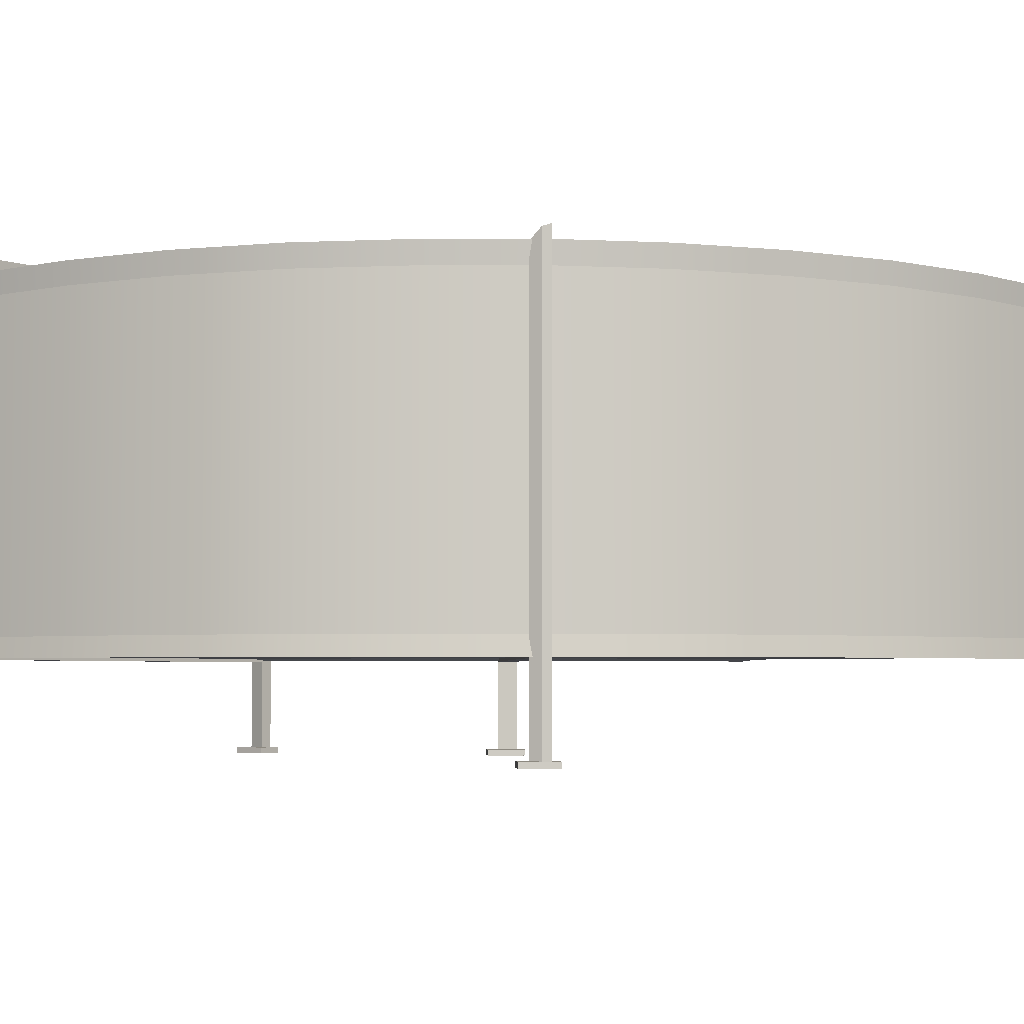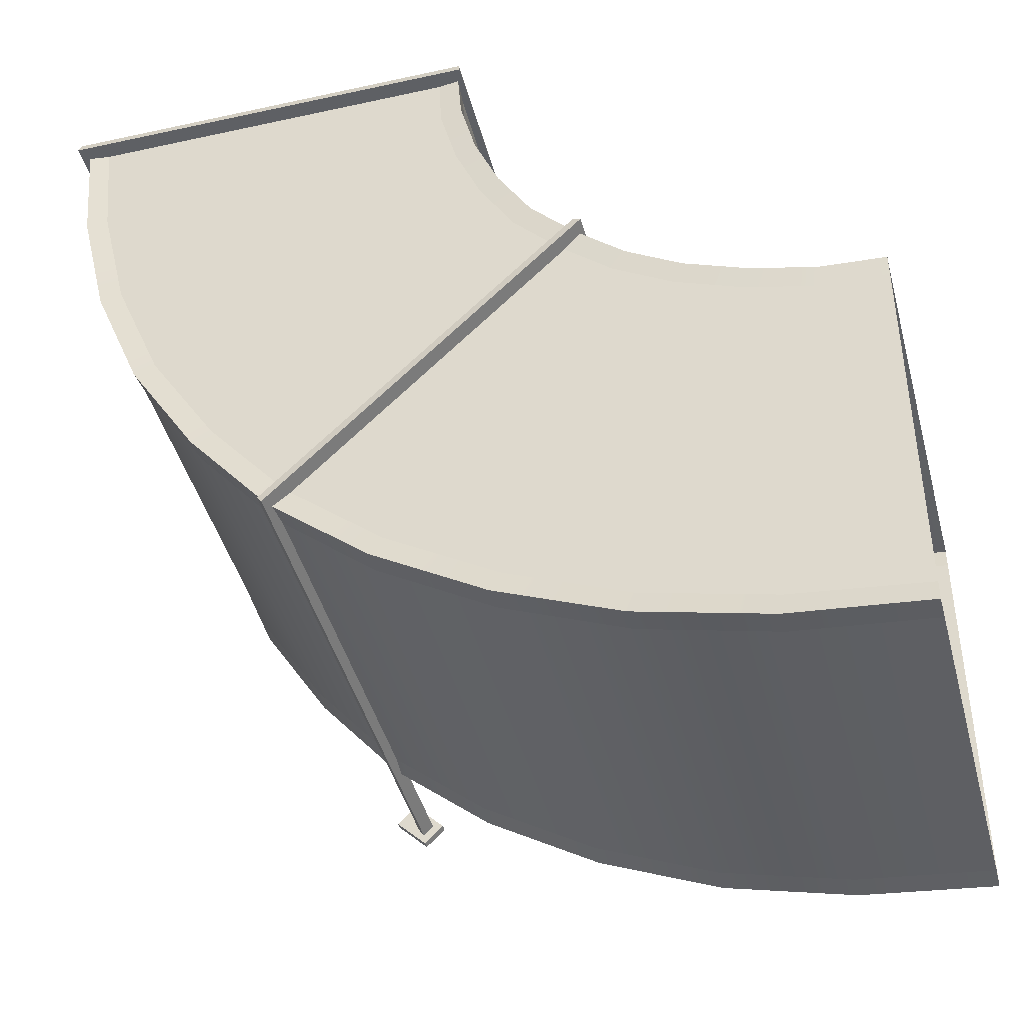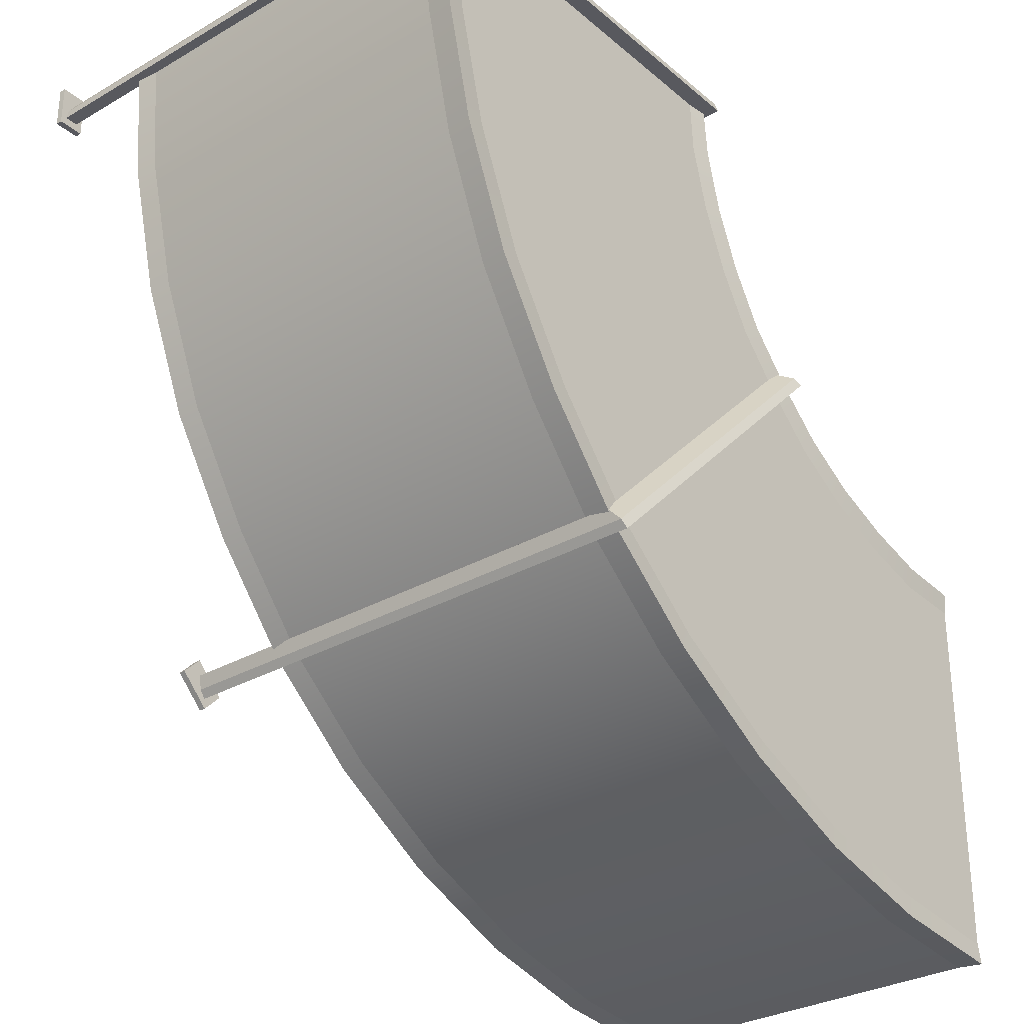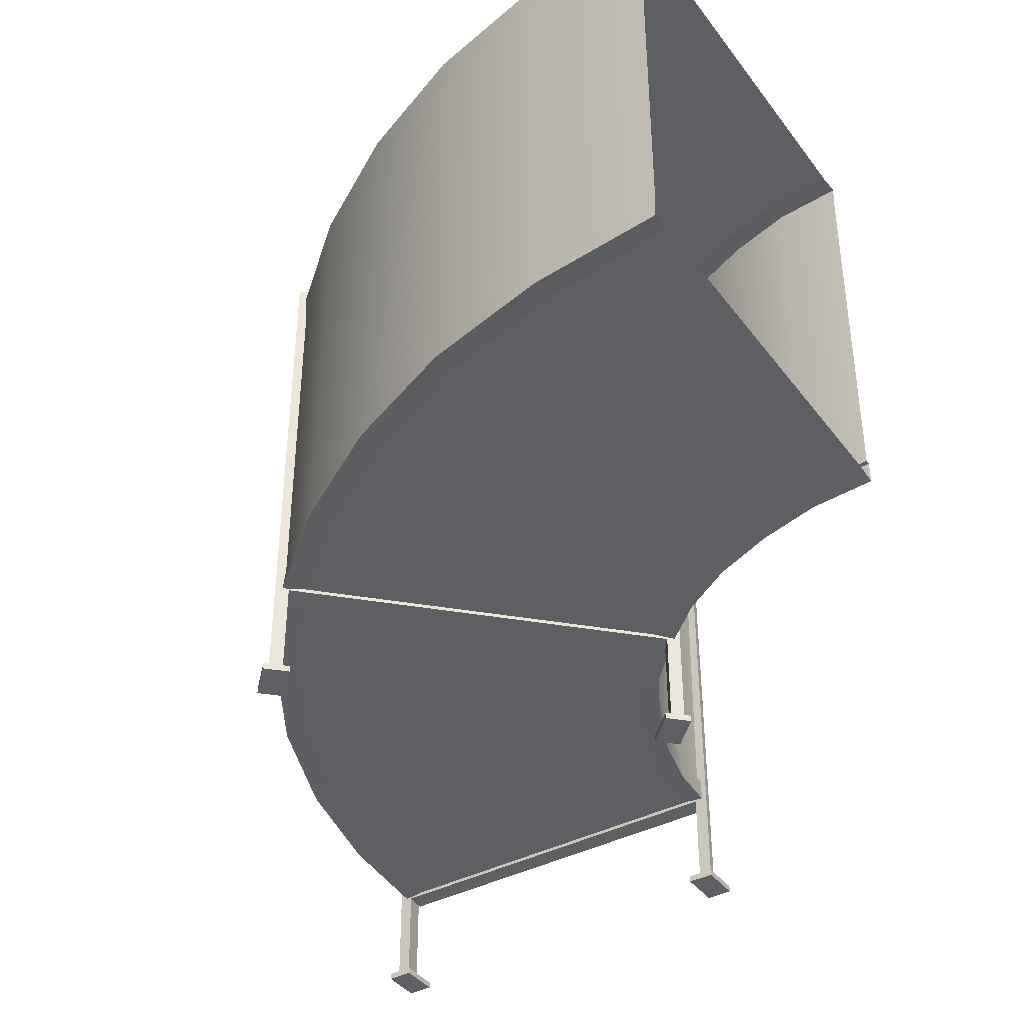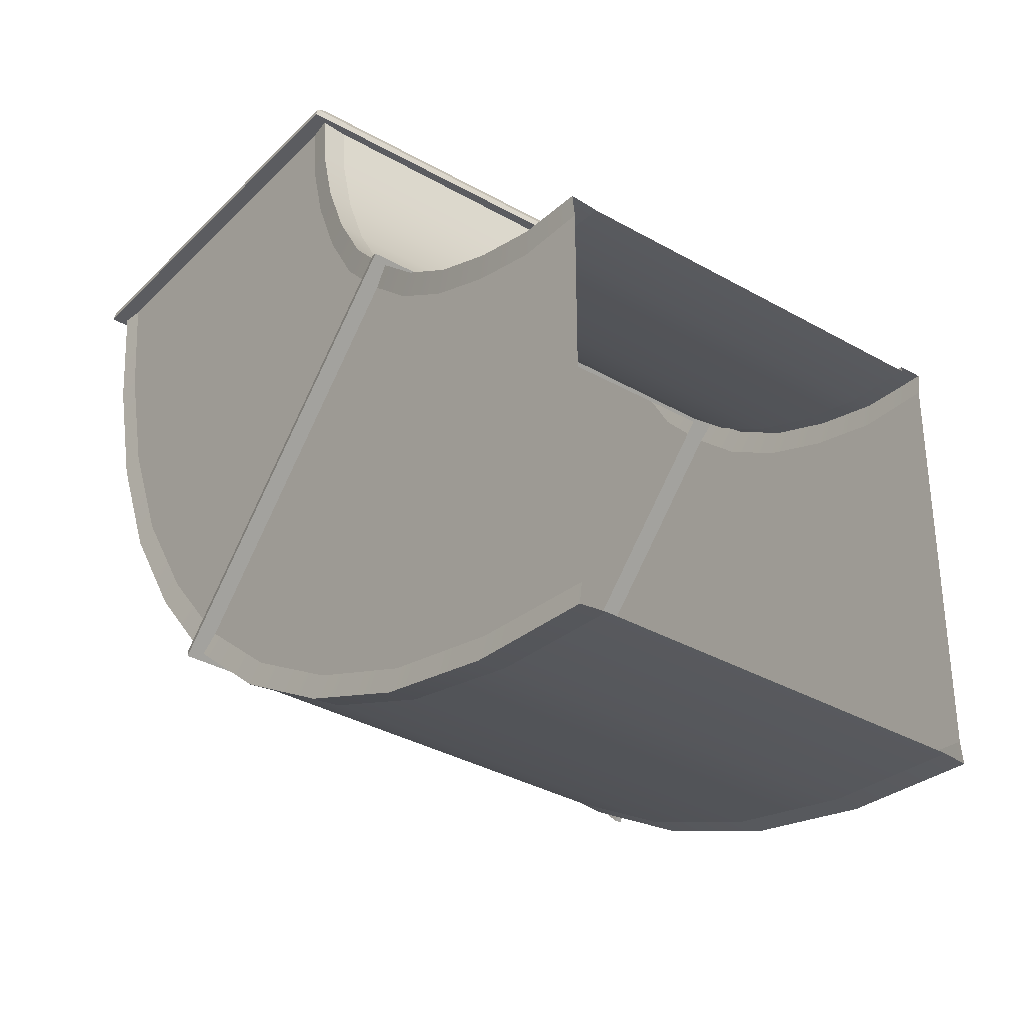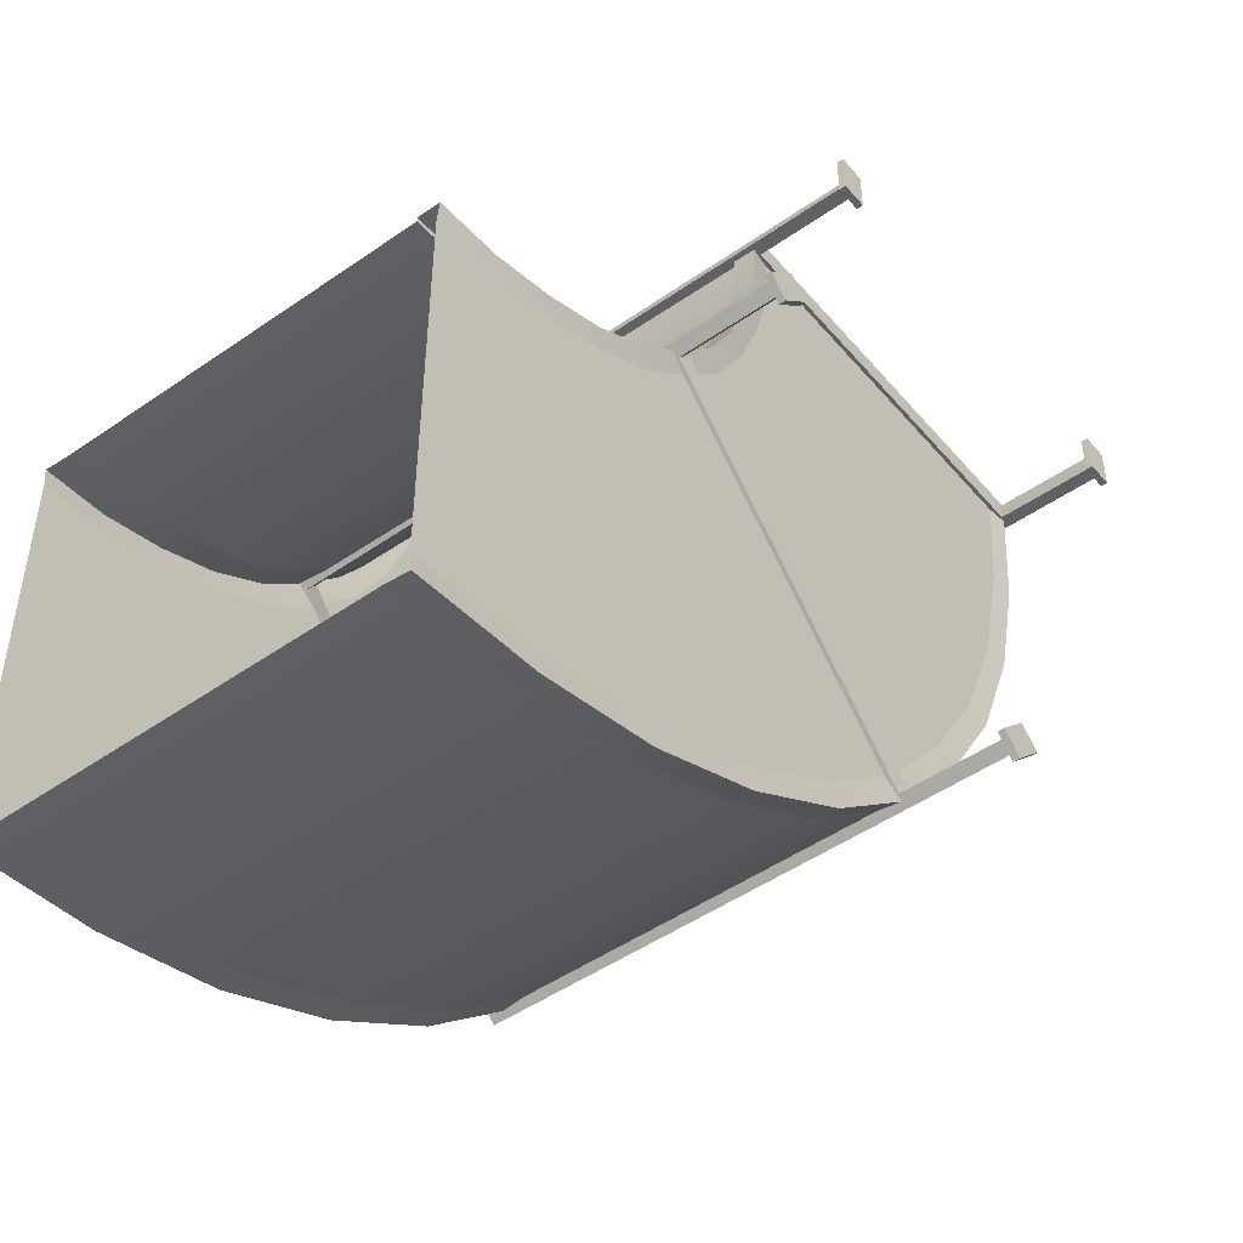
<metadata>
{"format":"obj","ext":"obj","renderer":"f3d","projection":"perspective","resolution":1024,"background":"white","views":[{"elev":-4.2,"azim":130.4,"up":"+Y"},{"elev":-43.1,"azim":-165.4,"up":"+Z"},{"elev":-30.4,"azim":129.8,"up":"+Z"},{"elev":-39.9,"azim":-147.0,"up":"+Y"},{"elev":-34.8,"azim":-127.2,"up":"+Z"},{"elev":-47.8,"azim":-51.8,"up":"+Z"}]}
</metadata>
<code>
g default
v -187.6 126.3 -103.9
v -172.4 126.3 -99.85
v -157.7 126.3 -93.99
v -144.6 126.3 -85.97
v -132.9 126.3 -75.55
v -122.2 126.3 -63.88
v -114.3 126.3 -50.33
v -108.3 126.3 -35.63
v -104.6 126.3 -20.58
v -103.3 126.3 -4.968
v -203.3 126.3 -105
v -172.1 126.3 -202
v -141.6 126.3 -194.8
v -112.9 126.3 -182.8
v -85.88 126.3 -166.4
v -62.15 126.3 -146.3
v -42.1 126.3 -122.2
v -25.45 126.3 -95.6
v -13.48 126.3 -66.46
v -6.212 126.3 -36.19
v -3.332 126.3 -4.968
v -203.3 126.3 -205
v -172.1 26.29 -202
v -141.6 26.29 -194.8
v -112.9 26.29 -182.8
v -85.88 26.29 -166.4
v -62.15 26.29 -146.3
v -42.1 26.29 -122.2
v -25.45 26.29 -95.6
v -13.47 26.29 -66.45
v -6.212 26.29 -36.19
v -3.332 26.29 -4.968
v -203.3 26.29 -205
v -187.6 26.29 -103.9
v -172.4 26.29 -99.85
v -157.7 26.29 -93.99
v -144.6 26.29 -85.97
v -132.9 26.29 -75.56
v -122.3 26.29 -63.89
v -114.3 26.29 -50.34
v -108.3 26.29 -35.64
v -104.6 26.29 -20.58
v -103.3 26.29 -4.968
v -203.3 26.29 -105
v -172.2 120 -201.5
v -141.7 120 -194.2
v -172.2 31.71 -201.5
v -141.7 31.71 -194.2
v -113.1 120 -182.3
v -113.1 31.71 -182.3
v -86.21 120 -165.9
v -86.21 31.71 -165.9
v -62.56 120 -145.9
v -62.56 31.71 -145.9
v -42.57 120 -121.8
v -42.57 31.71 -121.8
v -25.96 120 -95.34
v -25.96 31.71 -95.34
v -14.11 120 -66.35
v -14.11 31.71 -66.35
v -6.77 120 -36.09
v -6.77 31.71 -36.09
v -3.907 120 -4.968
v -3.907 31.71 -4.968
v -203.3 120 -204.4
v -203.4 31.71 -204.4
v -187.6 31.71 -103.9
v -172.4 31.71 -99.85
v -187.5 120 -104.4
v -172.2 120 -100.4
v -157.7 31.71 -93.99
v -157.5 120 -94.5
v -144.6 31.71 -85.95
v -144.2 120 -86.39
v -132.7 31.71 -75.33
v -132.2 120 -75.67
v -122.3 31.71 -63.89
v -121.8 120 -64.23
v -114.3 31.71 -50.34
v -113.8 120 -50.61
v -108.3 31.71 -35.64
v -107.8 120 -35.83
v -104.6 31.71 -20.58
v -104 120 -20.67
v -103.3 31.71 -4.968
v -102.8 120 -4.968
v -203.3 31.71 -105
v -203.3 120 -105.5
v -203.3 125.7 -110
v -186.8 125.7 -109.3
v -170.7 125.7 -105.1
v -155.2 125.7 -98.92
v -141.3 125.7 -90.45
v -129.1 125.7 -79.57
v -118 125.7 -67.34
v -109.7 125.7 -53.1
v -103.3 125.7 -37.54
v -99.19 125.7 -21.52
v -98.34 125.7 -4.968
v -203.3 26.86 -110
v -186.8 26.86 -109.2
v -170.7 26.86 -105
v -155.2 26.86 -98.86
v -141.4 26.86 -90.39
v -129.2 26.86 -79.54
v -118.1 26.86 -67.34
v -109.8 26.86 -53.11
v -103.4 26.86 -37.55
v -99.26 26.86 -21.51
v -98.34 26.86 -4.968
v -203.3 26.86 -200
v -173 26.86 -196.4
v -143.3 26.86 -189.4
v -115.4 26.86 -177.7
v -89.22 26.86 -161.8
v -66.17 26.86 -142.3
v -46.71 26.86 -118.8
v -30.52 26.86 -93.01
v -18.73 26.86 -64.57
v -11.67 26.86 -35.16
v -8.323 26.86 -4.968
v -203.3 125.7 -200
v -172.9 125.7 -196.7
v -143.2 125.7 -189.7
v -115.3 125.7 -178
v -89.04 125.7 -162.1
v -65.95 125.7 -142.5
v -46.45 125.7 -119
v -30.24 125.7 -93.15
v -18.45 125.7 -64.68
v -11.36 125.7 -35.21
v -8.323 125.7 -4.968
v -187.5 31.71 -105
v -172 31.71 -100.9
v -157.2 31.71 -95.01
v -143.9 31.71 -86.85
v -131.7 31.71 -76.04
v -121.4 31.71 -64.58
v -113.3 31.71 -50.89
v -107.3 31.71 -36.02
v -103.4 31.71 -20.76
v -102.2 31.71 -4.968
v -203.3 31.71 -106.1
v -4.15 1.603 -3.068
v -102.5 1.603 -3.068
v -4.15 125.8 -3.068
v -102.5 125.8 -3.068
v -5.081 124.8 -8.338
v -101.6 124.8 -8.338
v -5.081 1.603 -8.338
v -101.6 1.603 -8.338
v -2.156 129.1 -6.012
v -2.156 1.603 -6.012
v -104.5 1.603 -6.012
v -104.5 129.1 -6.012
v -1.702 1.603 -8.338
v -1.702 129.7 -8.338
v -105 1.603 -8.338
v -105 129.7 -8.338
v -99.52 0 -1.5e-05
v -106 0 -1.5e-05
v -99.52 1.603 -1.5e-05
v -106 1.603 -1.5e-05
v -99.52 1.603 -10.35
v -106 1.603 -10.35
v -99.52 0 -10.35
v -106 0 -10.35
v -4.675 25.95 -3.068
v -4.675 27.94 -3.068
v -4.675 30.88 -8.338
v -4.675 25.95 -8.338
v -101.6 27.94 -3.068
v -101.6 30.88 -8.338
v -101.6 25.95 -8.338
v -101.6 25.95 -3.068
v -60.17 1.603 -143.2
v -129.7 1.603 -73.64
v -60.17 125.8 -143.2
v -129.7 125.8 -73.64
v -64.55 124.8 -146.3
v -132.8 124.8 -78.03
v -64.55 1.603 -146.3
v -132.8 1.603 -78.03
v -60.84 129.1 -146.7
v -60.84 1.603 -146.7
v -133.2 1.603 -74.32
v -133.2 129.1 -74.32
v -62.16 1.603 -148.7
v -62.16 129.7 -148.7
v -135.2 1.603 -75.64
v -135.2 129.7 -75.64
v -125.4 0 -73.6
v -130 0 -69.01
v -125.4 1.603 -73.6
v -130 1.603 -69.01
v -132.8 1.603 -80.92
v -137.3 1.603 -76.34
v -132.8 0 -80.92
v -137.3 0 -76.34
v -60.54 25.95 -142.8
v -60.54 27.94 -142.8
v -64.27 30.88 -146.6
v -64.27 25.95 -146.6
v -129.1 27.94 -74.3
v -132.8 30.88 -78.03
v -132.8 25.95 -78.03
v -129.1 25.95 -74.3
v -0.1853 0 0
v -6.665 0 0
v -0.1853 1.603 0
v -6.665 1.603 0
v -0.1853 1.603 -10.35
v -6.665 1.603 -10.35
v -0.1853 0 -10.35
v -6.665 0 -10.35
v -55.2 0 -143.8
v -59.78 0 -139.3
v -55.2 1.603 -143.8
v -59.78 1.603 -139.3
v -62.52 1.603 -151.2
v -67.1 1.603 -146.6
v -62.52 0 -151.2
v -67.1 0 -146.6
g AirDuct_90_Left_LOD1 AirDuct_90_Left
f 90 1 2 91
f 91 2 3 92
f 92 3 4 93
f 93 4 5 94
f 94 5 6 95
f 95 6 7 96
f 96 7 8 97
f 97 8 9 98
f 98 9 10 99
f 11 1 90 89
f 112 23 24 113
f 113 24 25 114
f 114 25 26 115
f 115 26 27 116
f 116 27 28 117
f 117 28 29 118
f 118 29 30 119
f 119 30 31 120
f 120 31 32 121
f 33 23 112 111
f 45 12 13 46
f 23 47 48 24
f 46 13 14 49
f 24 48 50 25
f 49 14 15 51
f 25 50 52 26
f 51 15 16 53
f 26 52 54 27
f 53 16 17 55
f 27 54 56 28
f 55 17 18 57
f 28 56 58 29
f 57 18 19 59
f 29 58 60 30
f 59 19 20 61
f 30 60 62 31
f 61 20 21 63
f 31 62 64 32
f 22 12 45 65
f 66 47 23 33
f 67 34 35 68
f 1 69 70 2
f 68 35 36 71
f 2 70 72 3
f 71 36 37 73
f 3 72 74 4
f 73 37 38 75
f 4 74 76 5
f 75 38 39 77
f 5 76 78 6
f 77 39 40 79
f 6 78 80 7
f 79 40 41 81
f 7 80 82 8
f 81 41 42 83
f 8 82 84 9
f 83 42 43 85
f 9 84 86 10
f 44 34 67 87
f 88 69 1 11
f 100 101 34 44
f 34 101 102 35
f 35 102 103 36
f 36 103 104 37
f 37 104 105 38
f 38 105 106 39
f 39 106 107 40
f 40 107 108 41
f 41 108 109 42
f 42 109 110 43
f 122 123 12 22
f 12 123 124 13
f 13 124 125 14
f 14 125 126 15
f 15 126 127 16
f 16 127 128 17
f 17 128 129 18
f 18 129 130 19
f 19 130 131 20
f 20 131 132 21
f 133 67 68 134
f 134 68 71 135
f 135 71 73 136
f 136 73 75 137
f 137 75 77 138
f 138 77 79 139
f 139 79 81 140
f 140 81 83 141
f 141 83 85 142
f 87 67 133 143
f 90 123 122 89
f 91 124 123 90
f 92 125 124 91
f 93 126 125 92
f 94 127 126 93
f 95 128 127 94
f 96 129 128 95
f 97 130 129 96
f 98 131 130 97
f 99 132 131 98
f 134 70 69 133
f 135 72 70 134
f 136 74 72 135
f 137 76 74 136
f 138 78 76 137
f 139 80 78 138
f 140 82 80 139
f 141 84 82 140
f 142 86 84 141
f 133 69 88 143
f 112 101 100 111
f 113 102 101 112
f 114 103 102 113
f 115 104 103 114
f 116 105 104 115
f 117 106 105 116
f 118 107 106 117
f 119 108 107 118
f 120 109 108 119
f 121 110 109 120
f 46 48 47 45
f 49 50 48 46
f 51 52 50 49
f 53 54 52 51
f 55 56 54 53
f 57 58 56 55
f 59 60 58 57
f 61 62 60 59
f 63 64 62 61
f 45 47 66 65
f 146 152 155 147
f 145 147 155 154
f 153 152 146 144
f 148 157 156 150
f 151 158 159 149
f 149 159 157 148
f 156 157 152 153
f 159 158 154 155
f 157 159 155 152
f 145 151 149 147
f 147 149 148 146
f 146 148 150 144
f 160 162 163 161
f 162 164 165 163
f 164 166 167 165
f 166 160 161 167
f 161 163 165 167
f 166 164 162 160
f 175 168 169 172
f 171 174 173 170
f 168 175 174 171
f 178 184 187 179
f 177 179 187 186
f 185 184 178 176
f 180 189 188 182
f 183 190 191 181
f 181 191 189 180
f 188 189 184 185
f 191 190 186 187
f 189 191 187 184
f 177 183 181 179
f 179 181 180 178
f 178 180 182 176
f 192 194 195 193
f 194 196 197 195
f 196 198 199 197
f 198 192 193 199
f 193 195 197 199
f 198 196 194 192
f 207 200 201 204
f 203 206 205 202
f 200 207 206 203
f 208 210 211 209
f 210 212 213 211
f 212 214 215 213
f 214 208 209 215
f 209 211 213 215
f 214 212 210 208
f 216 218 219 217
f 218 220 221 219
f 220 222 223 221
f 222 216 217 223
f 217 219 221 223
f 222 220 218 216

</code>
